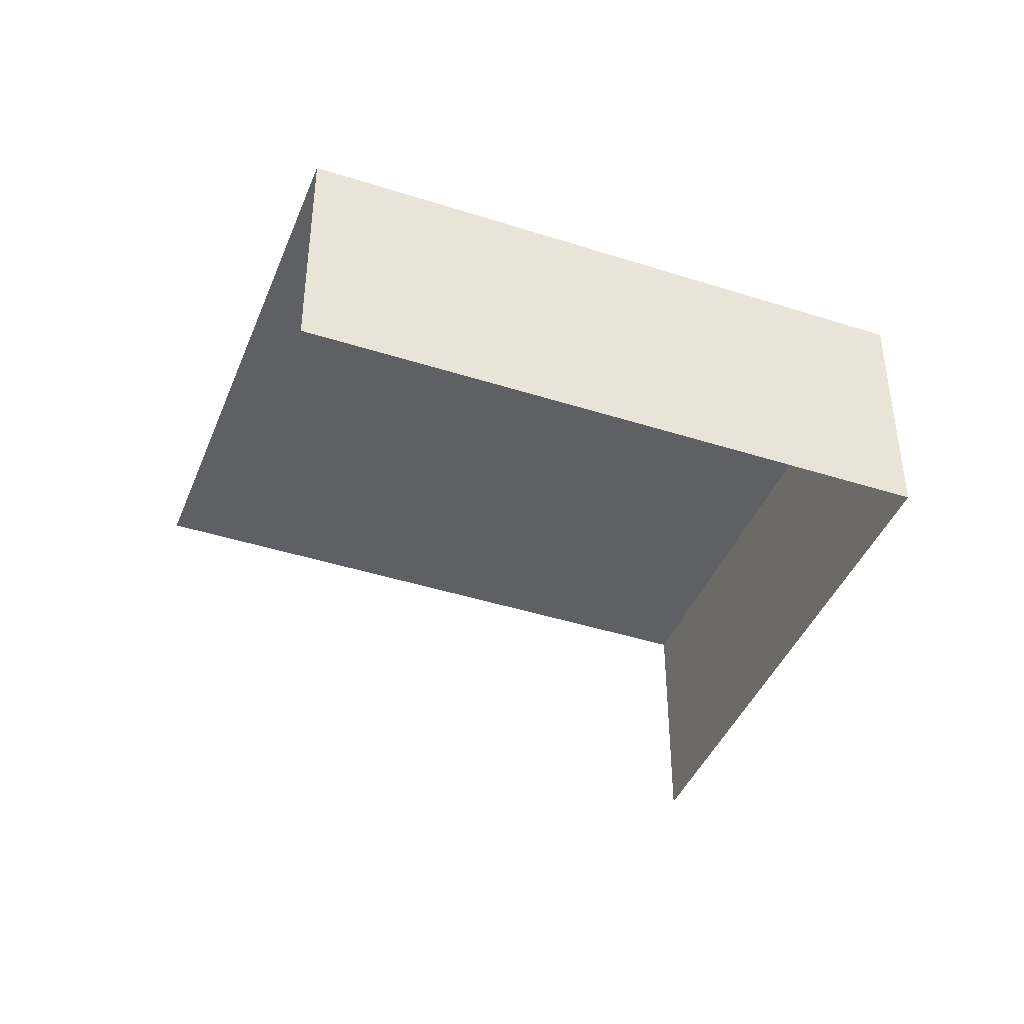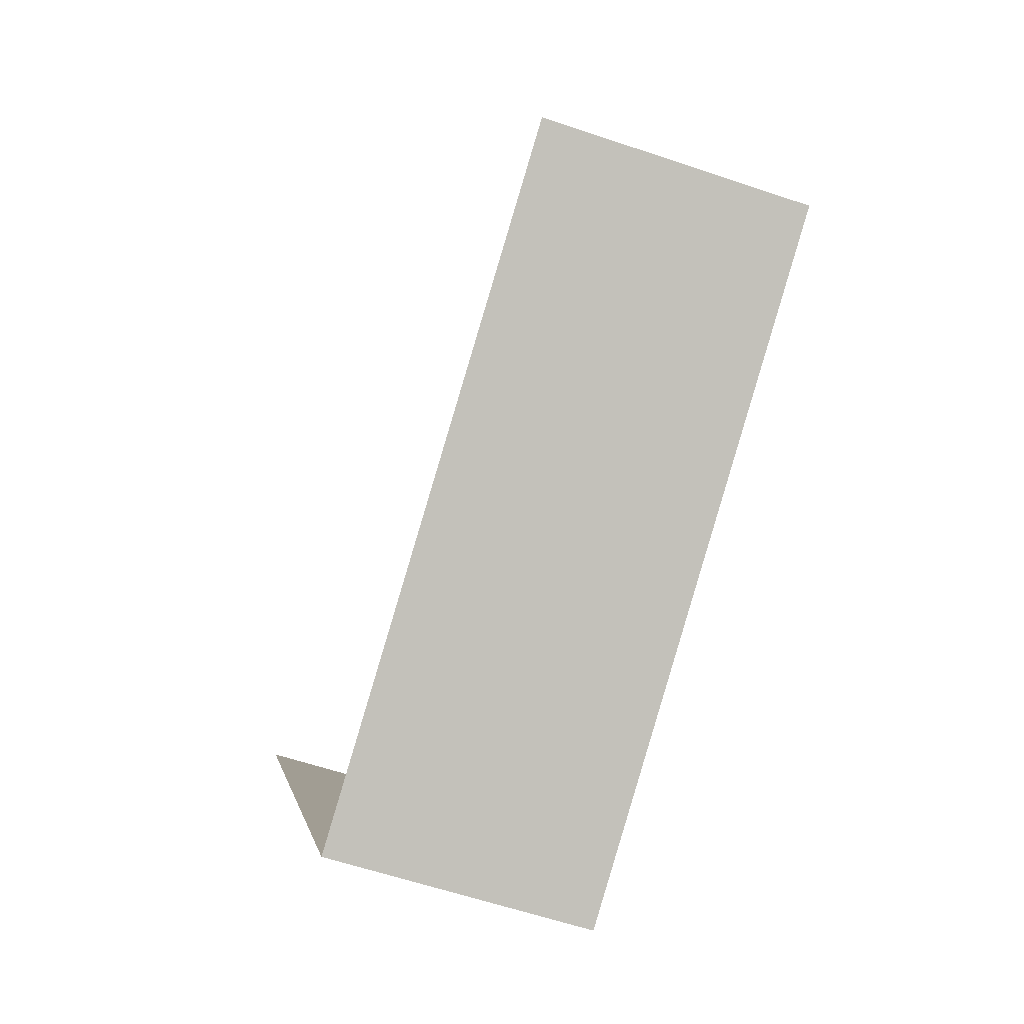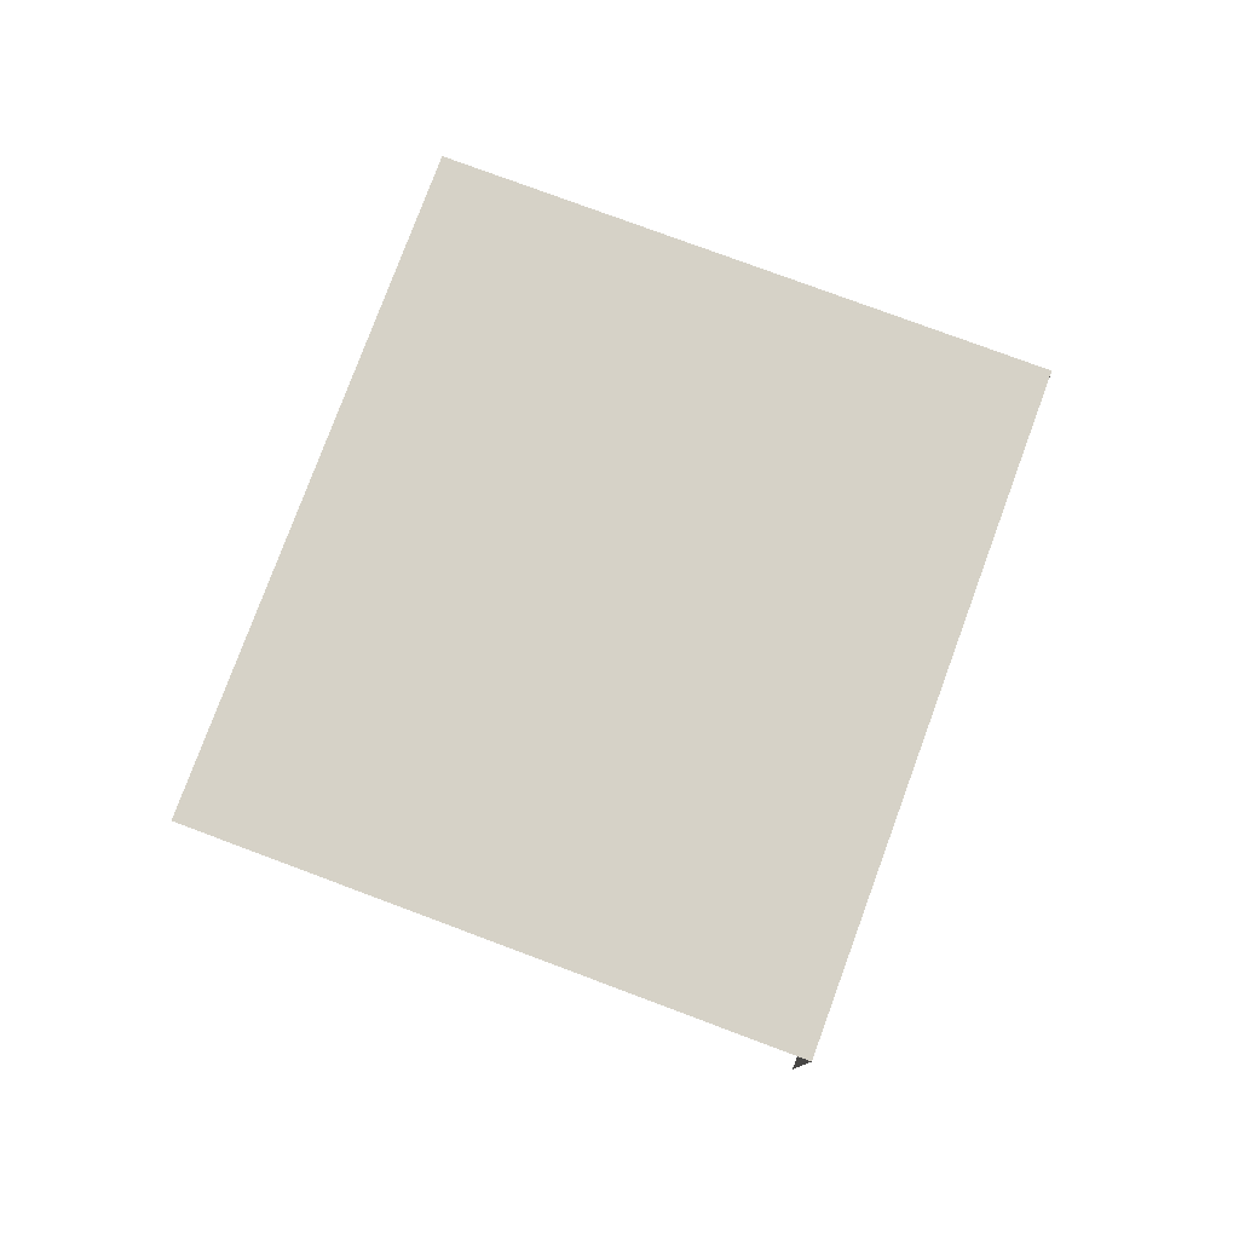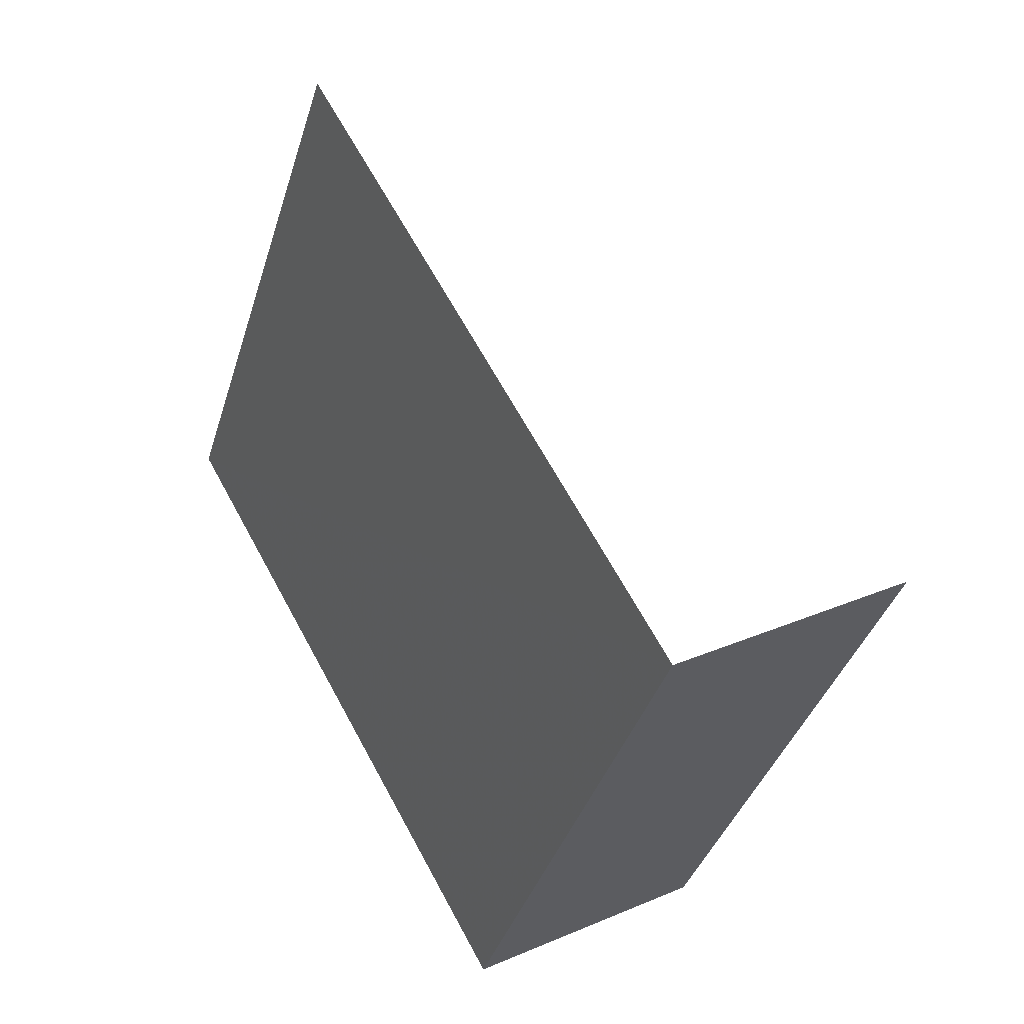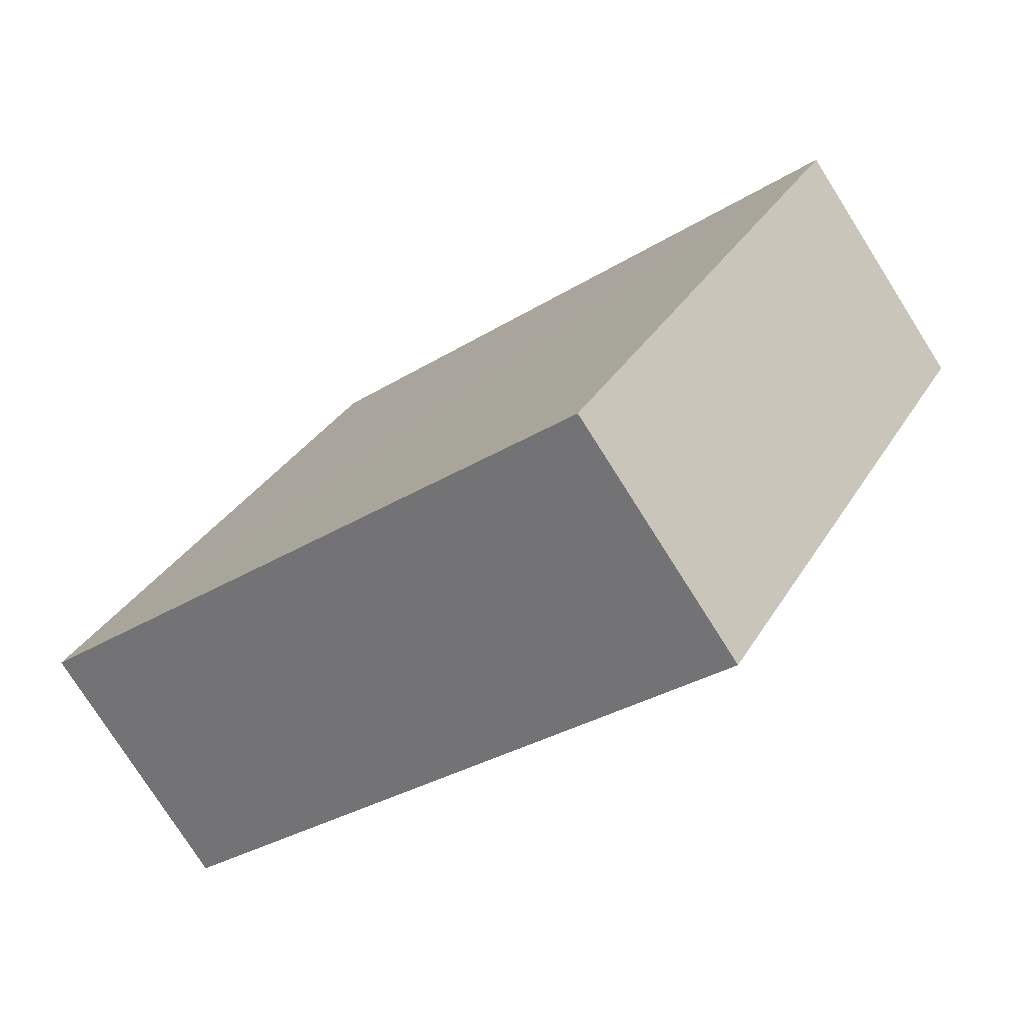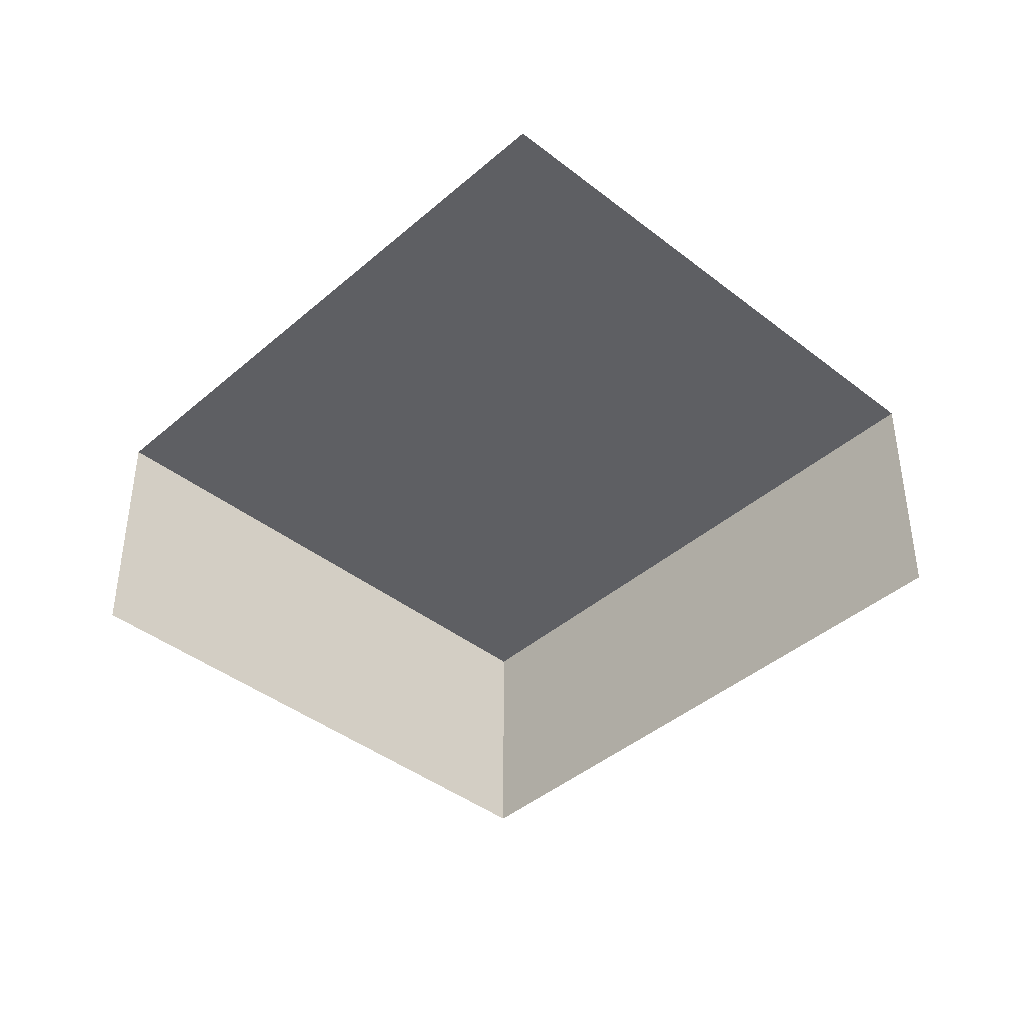
<metadata>
{"format":"obj","ext":"obj","renderer":"f3d","projection":"perspective","resolution":1024,"background":"white","views":[{"elev":-42.1,"azim":-50.5,"up":"+Z"},{"elev":-59.1,"azim":-109.2,"up":"+Y"},{"elev":78.5,"azim":-99.3,"up":"+Z"},{"elev":28.8,"azim":57.4,"up":"+Y"},{"elev":-76.8,"azim":32.3,"up":"+Y"},{"elev":-41.3,"azim":-163.2,"up":"+Z"}]}
</metadata>
<code>
v -2.253e+05 -1.277e+05 13.06
v -2.253e+05 -1.278e+05 13.06
v -2.253e+05 -1.277e+05 13.06
v -2.253e+05 -1.278e+05 13.06
v -2.253e+05 -1.278e+05 15.8
v -2.253e+05 -1.277e+05 15.8
v -2.253e+05 -1.277e+05 15.8
v -2.253e+05 -1.278e+05 15.8
f 1 2 3
f 1 4 2
f 7 1 3
f 7 6 1
f 5 3 2
f 5 7 3
f 5 6 7
f 5 8 6
f 6 4 1
f 6 8 4
f 8 2 4
f 8 5 2

</code>
